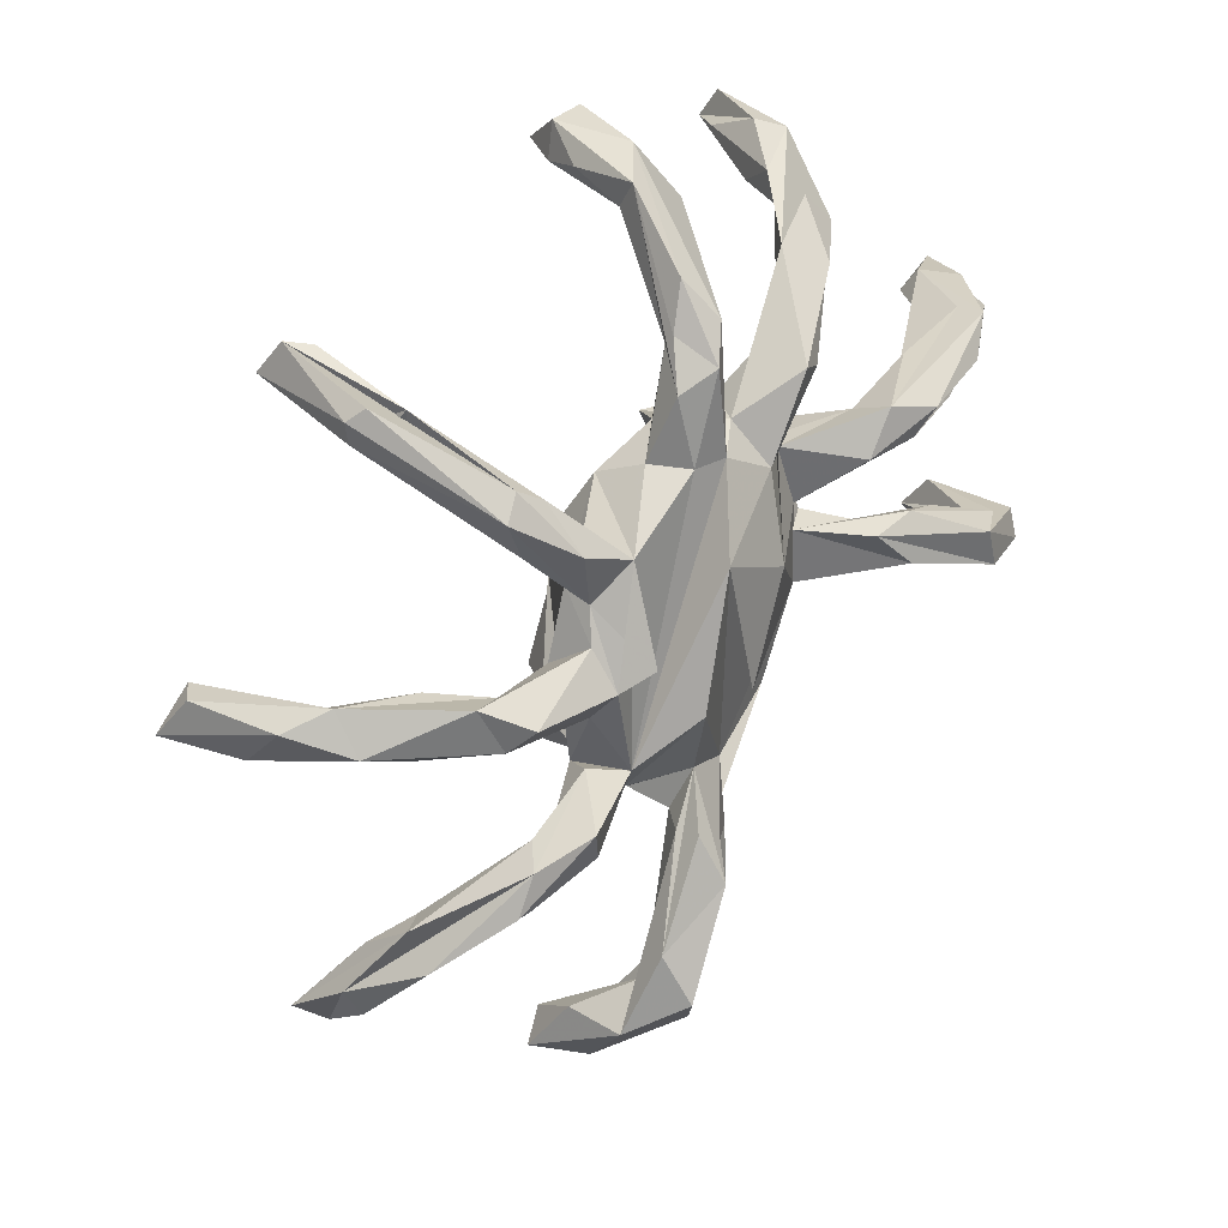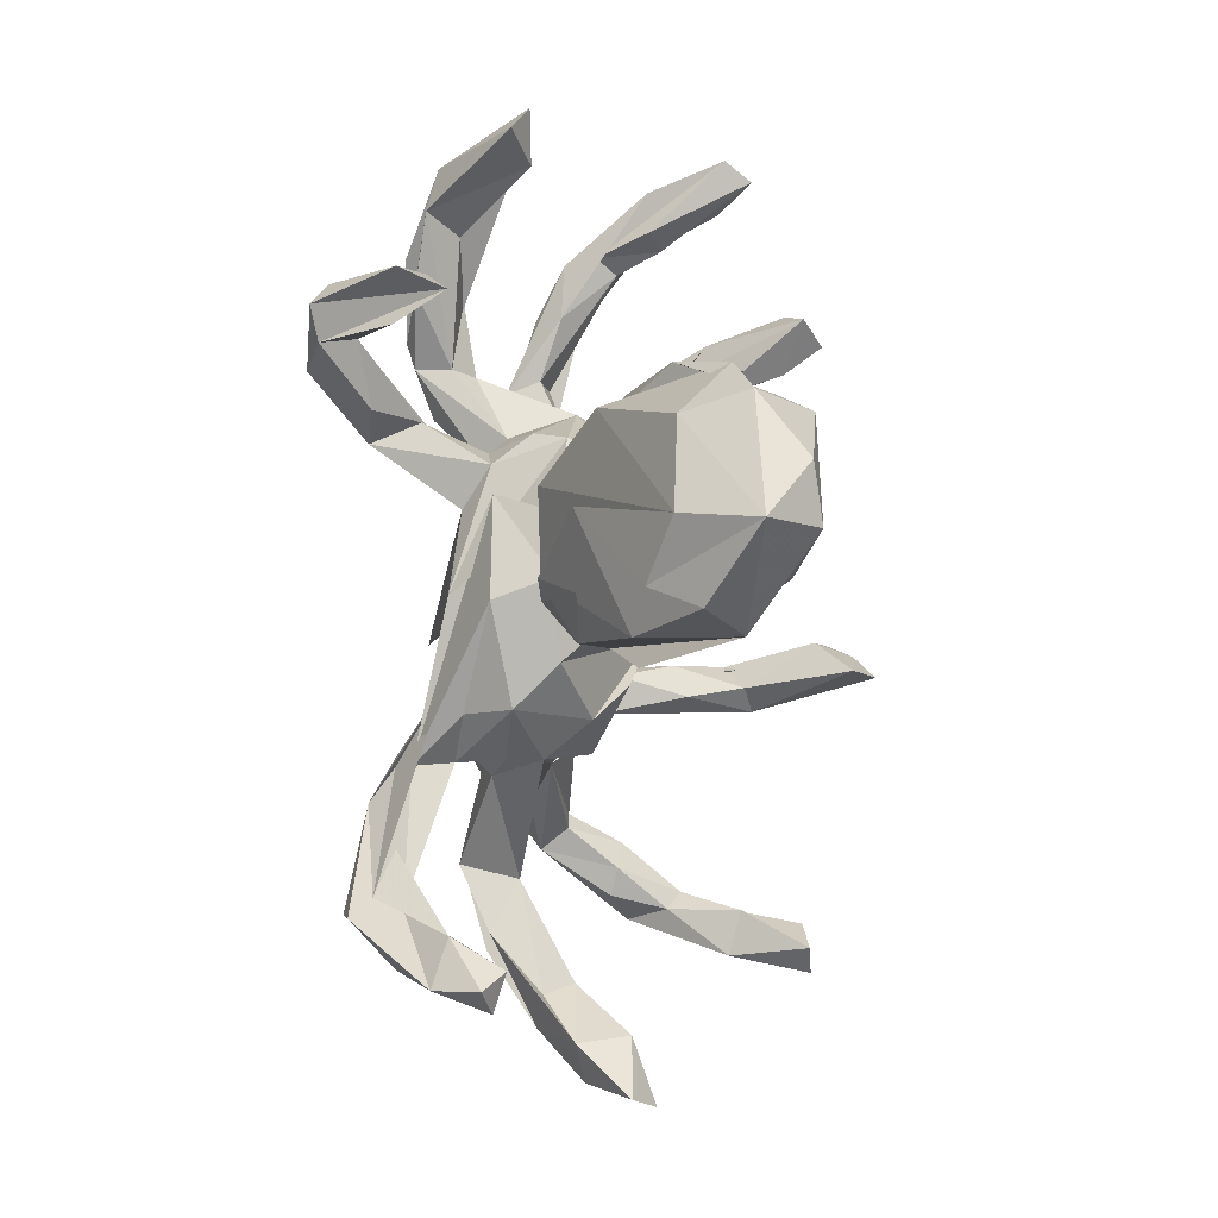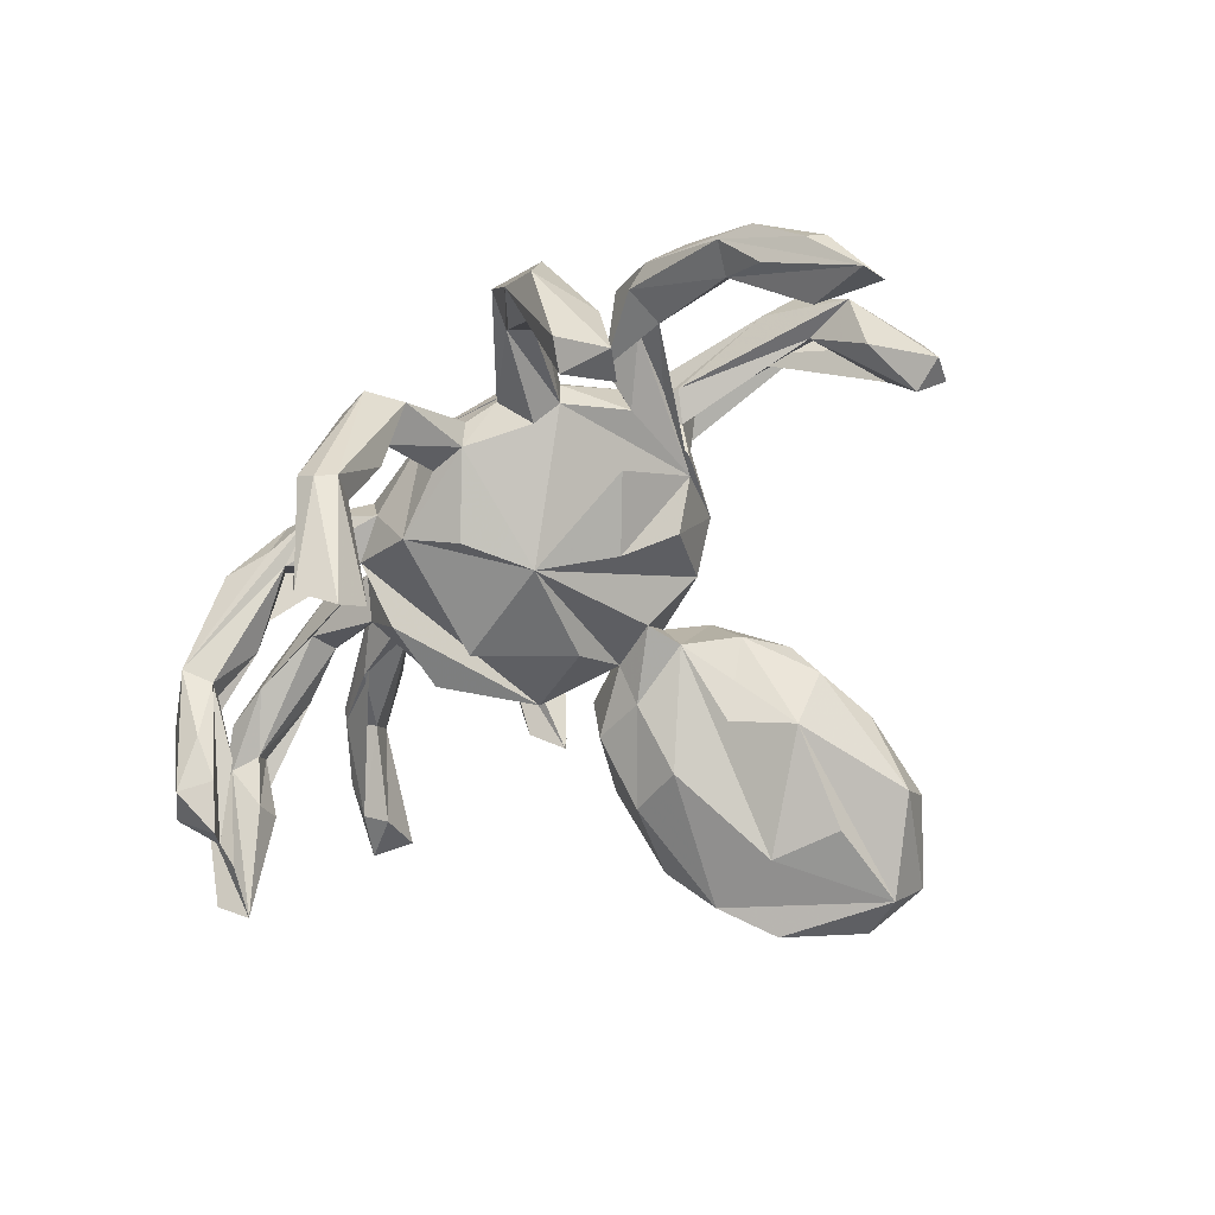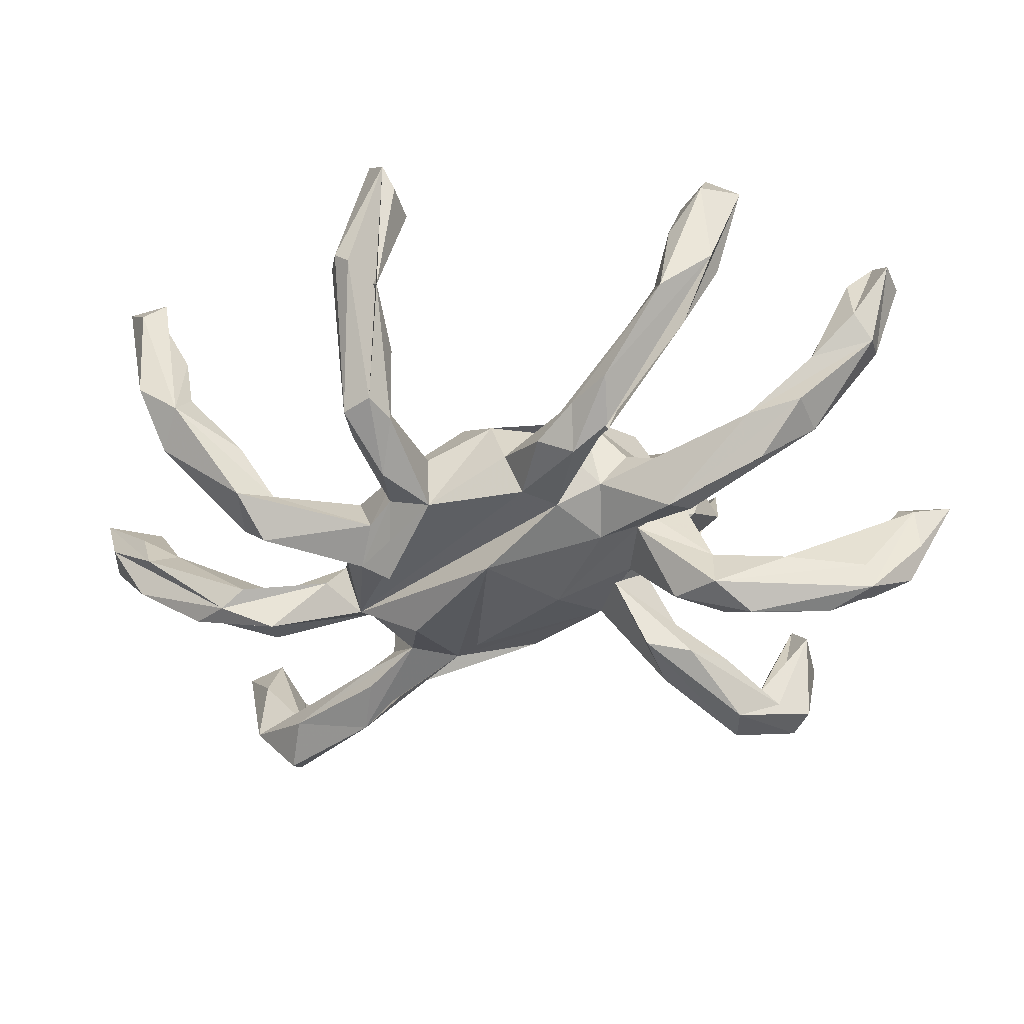
<metadata>
{"format":"obj","ext":"obj","renderer":"f3d","projection":"perspective","resolution":1024,"background":"white","views":[{"elev":51.5,"azim":-57.7,"up":"+Y"},{"elev":-78.8,"azim":90.6,"up":"+Y"},{"elev":-52.5,"azim":-108.4,"up":"+Z"},{"elev":67.9,"azim":-3.2,"up":"+Y"}]}
</metadata>
<code>
v 0.3026 -0.6995 -0.3492
v 0.351 -0.5418 -0.3631
v 0.3627 -0.4273 -0.3131
v 0.3993 -0.638 -0.2667
v 0.3971 0.4744 -0.4162
v 0.4267 -0.5293 -0.2393
v 0.2016 -0.7083 -0.3631
v 0.1015 -0.5676 -0.3273
v 0.3422 0.492 -0.452
v -0.2524 0.3805 -0.5056
v 0.3892 -0.3412 -0.223
v -0.2777 0.4302 -0.5516
v 0.193 -0.4694 -0.3445
v 0.6924 0.3787 -0.2661
v -0.2115 0.443 -0.4369
v 0.03587 -0.6774 -0.2525
v 0.36 -0.6167 -0.154
v 0.3226 0.5712 -0.3937
v 0.6536 0.3725 -0.3143
v 0.2317 -0.7822 -0.2759
v 0.3938 0.554 -0.3864
v 0.6697 0.4299 -0.289
v 0.2883 0.5149 -0.3809
v 0.09015 -0.7322 -0.1887
v 0.2588 0.5589 -0.3118
v 0.1509 -0.274 -0.2283
v 0.5923 0.4231 -0.2552
v -0.2306 0.499 -0.4649
v 0.4158 -0.4275 -0.1518
v 0.2287 -0.7167 -0.1467
v 0.5881 0.4792 -0.1726
v -0.251 0.4976 -0.514
v 0.2617 -0.242 -0.2172
v 0.2996 0.4882 -0.3047
v 0.3269 0.5922 -0.2449
v 0.02876 -0.3332 -0.1972
v 0.1139 -0.6815 -0.1041
v 0.198 -0.1497 -0.1209
v 0.2302 0.6094 -0.184
v -0.351 0.4702 -0.3192
v -0.3188 0.5294 -0.3048
v 0.2714 0.5359 -0.1815
v 0.5074 0.4632 -0.09876
v 0.5289 0.4002 -0.1501
v 0.3445 -0.231 -0.08438
v 0.341 0.5439 -0.2362
v 0.02309 -0.6142 -0.08469
v 0.6193 0.4603 -0.1259
v -0.01449 -0.4489 -0.2089
v 0.6347 0.403 -0.1258
v -0.6891 0.2072 -0.398
v 0.2677 0.5833 -0.1186
v 0.3402 -0.3784 -0.03384
v -0.7084 0.122 -0.4068
v 0.5667 0.3626 -0.1285
v 0.6954 0.1253 0.07566
v 0.2045 -0.03564 -0.06601
v 0.4845 0.4217 -0.0691
v -0.009574 -0.2344 -0.06441
v 0.07585 0.1323 -0.1397
v -0.05256 -0.4841 -0.09566
v 0.03358 -0.05776 -0.1157
v -0.7649 0.1496 -0.4103
v 0.5182 0.4037 -0.03262
v 0.2247 0.553 -0.2055
v -0.2966 0.4391 -0.3044
v -0.05211 -0.3358 -0.05132
v 0.202 0.1605 -0.09115
v 0.5032 0.4204 0.02633
v 0.07324 -0.1461 -0.06052
v 0.715 0.1701 0.09646
v -0.0212 -0.4445 -0.001295
v -0.7308 0.2317 -0.3648
v 0.7631 0.05801 0.1068
v 0.2057 -0.5051 0.003451
v 0.07768 -0.5405 -0.001112
v 0.09867 -0.1875 -0.1276
v 0.09731 0.2705 -0.08859
v 0.2261 -0.1853 0.02053
v 0.1437 -0.1611 0.04007
v 0.2003 -0.1385 -0.02375
v 0.07363 -0.3945 0.06106
v -0.1754 -0.06481 -0.08343
v 0.7937 0.1272 0.07663
v 0.2639 0.1414 0.003558
v -0.07542 0.3026 -0.06162
v 0.2054 0.487 -0.1173
v -0.3024 0.3941 -0.1955
v 0.07275 0.4797 -0.02669
v -0.6526 0.1767 -0.2847
v -0.3432 0.5063 -0.329
v 0.2482 -0.03371 0.01663
v -0.03116 -0.1643 -0.06298
v 0.4143 0.3518 0.03214
v -0.09584 -0.2376 0.02995
v 0.475 0.4798 -0.01007
v 0.2004 -0.2647 0.06217
v -0.2698 0.5022 -0.2685
v -0.2499 0.4303 -0.1684
v 0.5714 0.1918 0.204
v 0.04466 -0.2223 0.04031
v 0.1299 0.4699 0.02621
v 0.01922 -0.3068 0.05814
v -0.6371 0.2427 -0.1761
v 0.713 0.2018 0.1779
v -0.7335 0.1584 -0.2612
v 0.06553 0.5122 -0.008015
v 0.02781 0.3534 -0.02057
v 0.1634 -0.1006 0.1416
v 0.1244 0.5737 -0.0315
v 0.1713 0.2963 0.00803
v 0.383 0.4506 0.001282
v 0.06902 0.3458 0.03111
v 0.2507 0.004373 0.07646
v 0.5118 -0.1804 0.2058
v 0.598 0.2485 0.2264
v 0.6193 0.1629 0.2602
v -0.2111 -0.1621 -0.02149
v -0.3284 0.3699 -0.02755
v -0.1255 0.07547 -0.1202
v -0.1253 0.2111 -0.09938
v 0.6906 0.179 0.2372
v 0.4011 0.4358 0.08052
v 0.2764 0.3853 0.05629
v 0.1176 0.3233 0.06987
v 0.003351 0.4589 0.03875
v -0.2589 0.3851 -0.06416
v 0.3019 0.3344 0.07142
v 0.53 -0.1113 0.2434
v 0.3214 0.2249 0.1821
v -0.658 0.2052 -0.1503
v -0.7537 -0.2006 -0.08152
v -0.3056 -0.02435 -0.01784
v -0.2569 0.4304 -0.03241
v 0.005431 -0.216 0.145
v 0.5507 -0.1947 0.2863
v -0.1953 0.2849 -0.01004
v -0.544 0.2536 -0.06704
v -0.175 -0.2374 0.1101
v -0.05426 0.3486 0.0177
v -0.7305 0.27 -0.1915
v 0.1859 0.2406 0.1079
v 0.1243 0.5244 0.04161
v -0.2545 0.2501 -0.002321
v 0.2228 0.2042 0.09571
v 0.2771 0.3404 0.1344
v 0.1999 -0.008535 0.1482
v 0.42 -0.05646 0.3644
v 0.4545 -0.1626 0.296
v -0.2922 0.4684 -0.05865
v 0.2345 0.3731 0.1386
v 0.4532 0.2495 0.2028
v -0.5737 0.1894 -0.06026
v 0.3402 0.1921 0.2227
v 0.2275 0.1134 0.1242
v -0.8681 -0.2386 -0.1228
v 0.6046 0.253 0.271
v -0.3295 0.1449 0.01401
v -0.3691 -0.01963 0.07749
v -0.2797 -0.1599 0.06234
v 0.1871 0.2218 0.1197
v 0.2071 0.07303 0.1559
v 0.06416 0.4873 0.07481
v 0.1743 0.1236 0.1631
v -0.02654 0.352 0.08972
v 0.2463 0.2163 0.2579
v 0.1214 -0.003167 0.1995
v 0.4835 0.1677 0.2825
v -0.3567 0.1066 0.05609
v -0.8329 -0.2936 -0.08051
v 0.2656 0.04657 0.2679
v -0.7761 -0.1027 -0.03529
v -0.339 0.4442 -0.04351
v -0.8404 -0.1959 -0.001323
v 0.315 0.2768 0.253
v 0.1458 0.09312 0.1781
v -0.2792 -0.1603 0.1271
v 0.5281 0.2243 0.3034
v -0.6609 0.2933 -0.1399
v 0.3386 0.2028 0.2886
v 0.1165 0.2544 0.1478
v -0.2763 0.3673 0.04945
v -0.1931 -0.1893 0.1945
v -0.00453 -0.1221 0.2191
v 0.03598 0.333 0.1105
v -0.6261 0.1885 -0.04652
v -0.2693 0.251 0.05309
v -0.5548 -0.5447 0.1546
v -0.7576 -0.03748 0.0351
v 0.03415 0.1439 0.2255
v 0.3795 0.2483 0.3057
v 0.2788 0.1021 0.3253
v -0.8441 -0.1539 -0.0344
v -0.4856 0.2426 0.02873
v -0.6053 -0.5067 0.1395
v -0.7095 -0.115 0.07091
v -0.6885 0.2413 -0.07719
v -0.3087 0.207 0.08131
v 0.4492 -0.01944 0.4024
v -0.4996 0.1981 0.02929
v 0.3491 0.04972 0.3292
v 0.4194 -0.1033 0.425
v -0.405 0.04123 0.1299
v -0.5489 0.2873 0.03605
v -0.2785 0.1846 0.1819
v -0.7039 -0.07128 0.01585
v -0.5614 -0.3951 0.1936
v -0.5421 0.2054 0.08026
v -0.1972 0.3079 0.08772
v -0.7652 -0.2044 0.01456
v -0.3596 0.1072 0.11
v 0.5117 -0.06714 0.4096
v 0.2981 -0.03324 0.3463
v -0.406 -0.06685 0.1096
v -0.3299 0.1545 0.1426
v 0.1968 0.1065 0.3076
v 0.3666 0.02906 0.4339
v -0.5388 -0.4913 0.1168
v -0.779 -0.0923 0.08286
v -0.5644 0.0503 0.1368
v -0.5051 0.2402 0.1139
v -0.0965 0.2584 0.1985
v -0.489 -0.4633 0.209
v -0.4947 0.009262 0.129
v -0.2476 -0.06483 0.2337
v -0.5312 -0.01571 0.1113
v 0.4832 -0.09981 0.4379
v -0.5778 -0.3625 0.3039
v 0.2303 0.03803 0.3596
v -0.1213 0.02062 0.2644
v -0.3431 -0.004047 0.1759
v 0.3654 -0.04326 0.452
v -0.2864 -0.1466 0.2125
v -0.2353 0.06281 0.2445
v -0.1599 -0.136 0.2316
v -0.3271 -0.08225 0.1537
v -0.6136 -0.06491 0.1632
v -0.6065 0.03472 0.1675
v -0.4845 -0.3219 0.2918
v -0.3322 -0.1239 0.2532
v -0.5658 -0.5037 0.2377
v -0.6592 -0.02022 0.1723
v -0.5052 -0.008556 0.2174
v -0.3326 -0.1045 0.2955
v -0.2839 -0.1754 0.2831
v -0.2759 -0.1289 0.3102
v -0.51 0.05563 0.2176
v -0.4851 -0.2333 0.3235
v -0.3493 -0.1721 0.3581
v -0.459 -0.3499 0.3383
v -0.4929 -0.3547 0.38
v -0.5035 -0.297 0.3924
f 216 229 232
f 213 232 229
f 217 216 232
f 176 229 216
f 243 226 236
f 160 236 226
f 247 243 236
f 237 226 243
f 231 236 234
f 225 234 236
f 222 231 234
f 247 236 231
f 177 225 236
f 235 234 225
f 222 234 235
f 167 222 235
f 232 213 202
f 148 202 213
f 227 232 202
f 171 148 213
f 149 202 148
f 219 238 193
f 189 193 238
f 174 219 193
f 242 238 219
f 196 210 206
f 132 206 210
f 226 196 206
f 237 210 196
f 220 226 206
f 237 196 226
f 233 225 177
f 139 177 236
f 244 225 248
f 240 248 225
f 249 244 248
f 249 225 244
f 139 233 177
f 240 225 233
f 239 240 233
f 249 235 225
f 230 222 167
f 190 230 167
f 190 222 230
f 170 174 193
f 210 219 174
f 237 219 210
f 170 210 174
f 243 219 237
f 245 233 183
f 139 183 233
f 135 245 183
f 239 233 245
f 228 207 195
f 218 195 207
f 241 228 195
f 239 207 228
f 241 195 188
f 218 188 195
f 223 241 188
f 252 228 241
f 218 223 188
f 249 241 223
f 238 247 203
f 231 203 247
f 220 238 203
f 242 247 238
f 4 6 17
f 53 17 6
f 20 4 17
f 29 6 4
f 49 13 8
f 7 8 13
f 7 49 8
f 59 13 49
f 29 2 45
f 11 45 2
f 97 29 45
f 4 2 29
f 97 6 29
f 26 33 3
f 11 3 33
f 7 26 3
f 77 33 26
f 15 32 28
f 98 28 32
f 98 15 28
f 10 32 15
f 12 32 10
f 40 12 10
f 91 32 12
f 31 19 27
f 43 27 19
f 43 31 27
f 22 19 31
f 14 19 22
f 50 14 22
f 55 19 14
f 34 65 5
f 23 5 65
f 42 34 5
f 42 65 34
f 23 9 5
f 21 5 9
f 18 9 23
f 66 10 15
f 25 18 23
f 21 9 18
f 7 1 20
f 4 20 1
f 16 7 20
f 2 1 7
f 2 4 1
f 2 7 3
f 13 26 7
f 3 11 2
f 35 21 18
f 46 5 21
f 59 36 67
f 49 67 36
f 103 59 67
f 49 36 59
f 61 67 49
f 59 77 26
f 13 59 26
f 93 77 59
f 97 45 79
f 81 79 45
f 80 97 79
f 38 81 45
f 80 79 81
f 33 38 45
f 70 81 38
f 62 57 70
f 80 70 57
f 120 62 70
f 86 57 62
f 68 57 78
f 108 78 57
f 85 68 78
f 85 57 68
f 60 86 62
f 108 57 86
f 90 54 179
f 51 179 54
f 104 90 179
f 106 54 90
f 73 51 63
f 54 63 51
f 141 73 63
f 179 51 73
f 106 63 54
f 71 84 56
f 74 56 84
f 100 71 56
f 105 84 71
f 122 74 84
f 117 56 74
f 69 94 50
f 64 50 94
f 48 69 50
f 146 94 69
f 64 55 14
f 50 64 14
f 44 55 64
f 64 58 44
f 43 44 58
f 94 58 64
f 19 55 44
f 98 66 15
f 99 66 98
f 40 10 66
f 22 48 50
f 96 69 48
f 96 48 112
f 43 112 48
f 151 96 112
f 43 48 31
f 22 31 48
f 19 44 43
f 112 43 58
f 87 65 42
f 46 87 42
f 89 65 87
f 150 98 32
f 41 150 32
f 134 98 150
f 52 87 46
f 21 52 46
f 102 87 52
f 35 52 21
f 52 35 143
f 110 143 35
f 113 52 143
f 39 25 65
f 23 65 25
f 89 39 65
f 18 25 39
f 75 47 24
f 16 24 47
f 37 75 24
f 82 47 75
f 226 224 214
f 160 214 224
f 160 226 214
f 203 224 226
f 247 242 219
f 139 236 160
f 115 227 202
f 217 232 227
f 235 245 184
f 109 184 245
f 167 235 184
f 250 245 235
f 212 217 227
f 238 220 189
f 206 189 220
f 156 193 189
f 243 247 219
f 136 212 227
f 129 217 212
f 246 250 235
f 249 246 235
f 249 250 246
f 240 228 248
f 252 248 228
f 239 228 240
f 250 239 245
f 223 250 249
f 223 239 250
f 239 218 207
f 223 218 239
f 251 241 249
f 252 251 249
f 252 241 251
f 252 249 248
f 220 203 226
f 159 224 203
f 172 189 206
f 136 129 212
f 199 217 129
f 199 171 201
f 176 201 171
f 192 199 201
f 148 171 199
f 171 213 229
f 147 171 229
f 164 190 167
f 185 231 222
f 159 203 231
f 215 211 231
f 159 231 211
f 209 215 231
f 221 211 215
f 169 159 211
f 160 224 159
f 217 199 192
f 216 217 192
f 176 192 201
f 176 216 192
f 167 229 176
f 205 215 209
f 187 205 209
f 187 215 205
f 198 221 215
f 208 211 221
f 208 169 211
f 200 169 208
f 181 222 190
f 231 185 165
f 163 165 185
f 209 231 165
f 198 215 187
f 204 221 198
f 175 71 116
f 100 116 71
f 152 175 116
f 157 71 175
f 124 128 111
f 142 111 128
f 125 124 111
f 58 128 124
f 125 108 185
f 113 185 108
f 181 125 185
f 78 108 125
f 151 146 69
f 123 151 69
f 181 146 151
f 128 94 146
f 58 94 128
f 142 128 146
f 112 58 124
f 173 40 119
f 88 119 40
f 187 173 119
f 91 40 173
f 66 88 40
f 127 119 88
f 151 123 96
f 69 96 123
f 125 151 112
f 125 112 124
f 181 151 125
f 102 89 87
f 108 89 102
f 99 98 134
f 182 134 150
f 127 99 134
f 173 150 41
f 91 173 41
f 182 150 173
f 12 40 91
f 91 41 32
f 113 102 52
f 185 113 143
f 110 39 107
f 126 107 39
f 163 110 107
f 35 39 110
f 163 143 110
f 82 76 72
f 103 72 76
f 47 82 72
f 103 76 82
f 75 103 82
f 67 72 103
f 103 30 97
f 53 97 30
f 101 103 97
f 75 30 103
f 16 72 67
f 47 72 16
f 61 16 67
f 37 30 75
f 126 163 107
f 185 143 163
f 126 39 89
f 140 126 89
f 108 140 89
f 165 126 140
f 165 163 126
f 88 99 127
f 137 127 134
f 66 99 88
f 144 119 127
f 86 140 108
f 209 165 140
f 102 113 108
f 78 125 111
f 144 127 137
f 86 144 137
f 187 119 144
f 209 137 134
f 209 140 86
f 137 209 86
f 182 209 134
f 85 78 111
f 222 181 185
f 181 142 146
f 145 142 181
f 116 100 152
f 154 152 100
f 191 157 175
f 105 71 157
f 86 120 121
f 144 121 120
f 144 86 121
f 60 120 86
f 145 85 111
f 5 46 42
f 18 39 35
f 49 16 61
f 53 6 97
f 115 129 136
f 199 115 148
f 149 148 115
f 129 115 199
f 202 149 115
f 133 83 160
f 118 160 83
f 120 133 160
f 120 83 133
f 120 118 83
f 139 160 118
f 184 147 167
f 229 167 147
f 92 147 184
f 169 158 144
f 198 144 158
f 120 169 144
f 194 158 169
f 176 162 155
f 114 155 162
f 164 176 155
f 171 162 176
f 171 147 162
f 114 162 147
f 85 155 114
f 92 114 147
f 160 169 120
f 159 169 160
f 180 164 155
f 154 180 155
f 166 164 180
f 186 131 153
f 104 153 131
f 208 186 153
f 197 131 186
f 106 131 197
f 208 197 186
f 138 153 104
f 179 138 104
f 200 153 138
f 90 104 131
f 106 90 131
f 141 106 197
f 168 154 117
f 100 117 154
f 180 168 117
f 180 154 168
f 56 117 100
f 130 152 154
f 155 130 154
f 175 152 130
f 85 130 155
f 130 145 161
f 190 161 145
f 175 130 161
f 85 145 130
f 190 145 181
f 145 111 142
f 187 144 198
f 194 138 179
f 85 114 92
f 120 60 62
f 70 38 77
f 33 77 38
f 93 70 77
f 157 84 105
f 157 122 84
f 117 74 122
f 178 122 157
f 106 141 63
f 179 73 141
f 92 57 85
f 80 57 92
f 118 120 95
f 93 95 120
f 139 118 95
f 184 80 92
f 93 120 70
f 80 81 70
f 101 93 59
f 101 97 80
f 101 59 103
f 49 7 16
f 33 45 11
f 17 30 20
f 37 20 30
f 53 30 17
f 24 20 37
f 24 16 20
f 166 175 161
f 164 166 161
f 191 175 166
f 182 187 209
f 173 187 182
f 204 194 179
f 197 204 179
f 198 194 204
f 141 197 179
f 208 204 197
f 178 157 191
f 170 156 132
f 206 132 156
f 210 170 132
f 193 156 170
f 139 95 135
f 101 135 95
f 183 139 135
f 172 206 156
f 189 172 156
f 167 176 164
f 164 161 190
f 122 178 191
f 191 180 117
f 122 191 117
f 166 180 191
f 208 153 200
f 194 200 138
f 169 200 194
f 198 158 194
f 101 95 93
f 135 101 109
f 80 109 101
f 245 135 109
f 184 109 80
f 227 115 136
f 204 208 221

</code>
